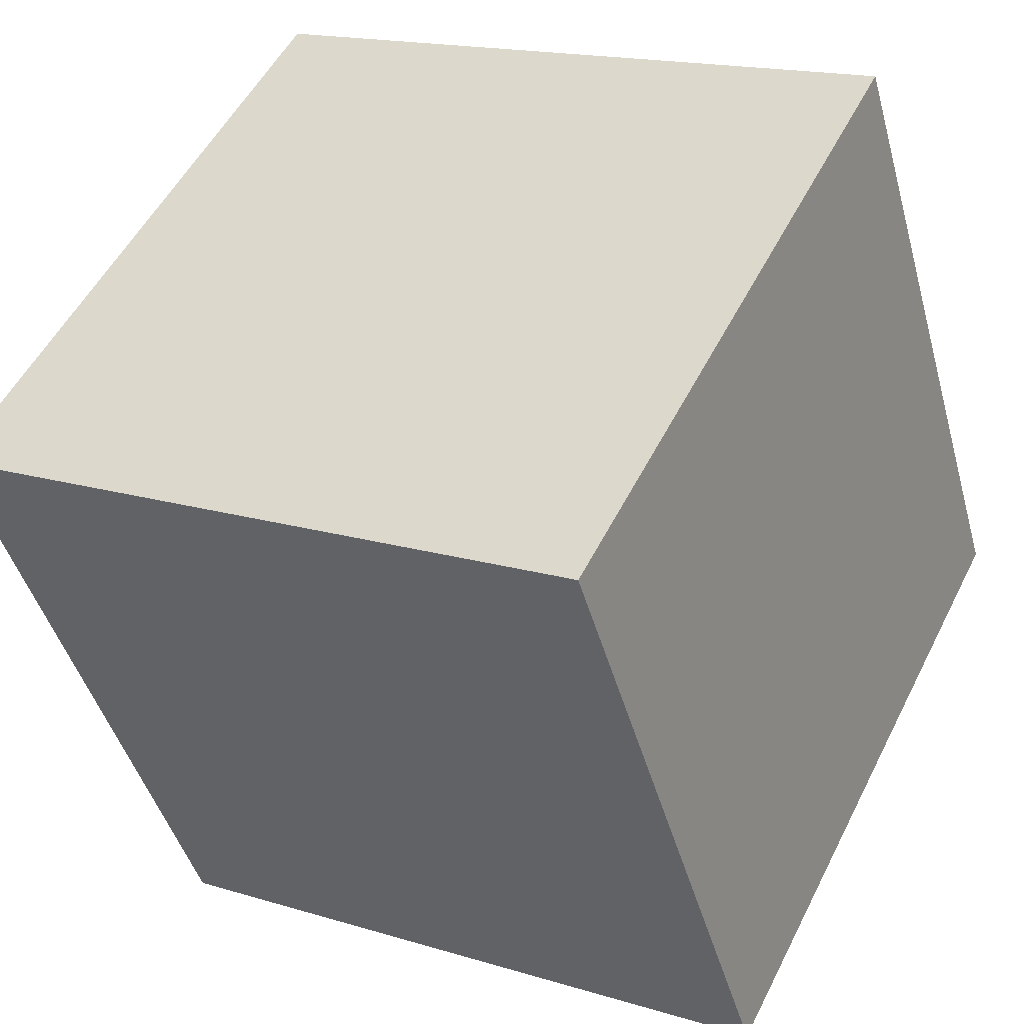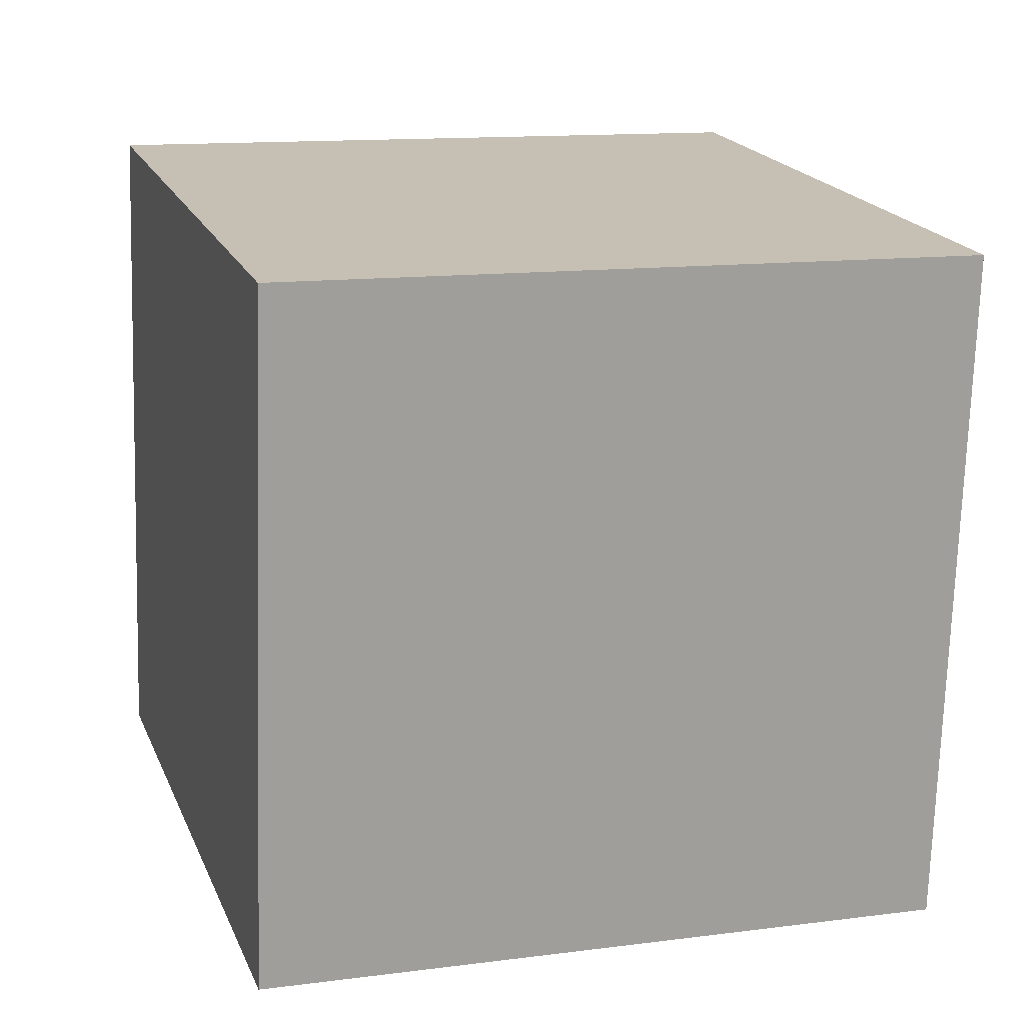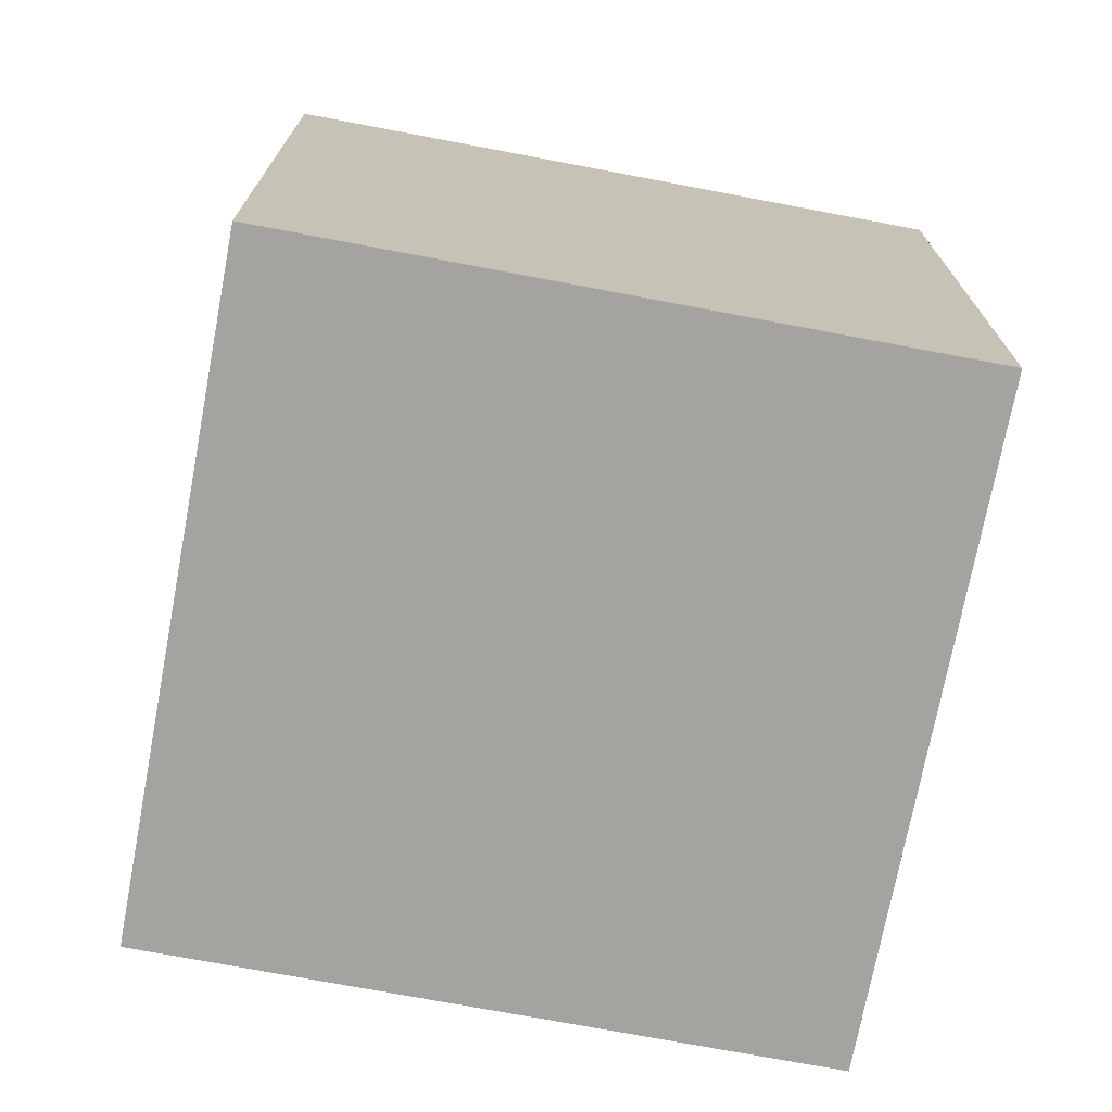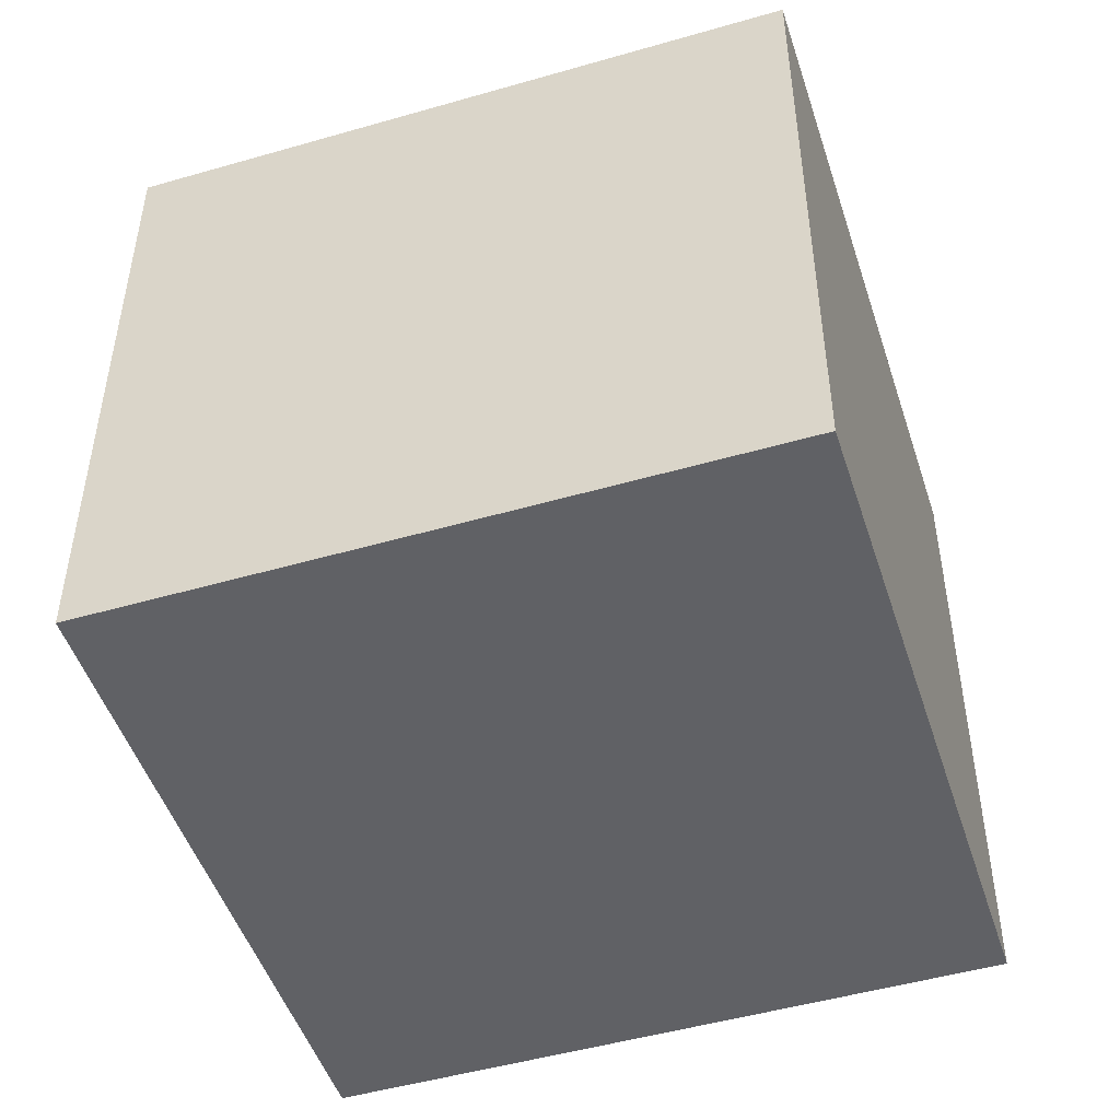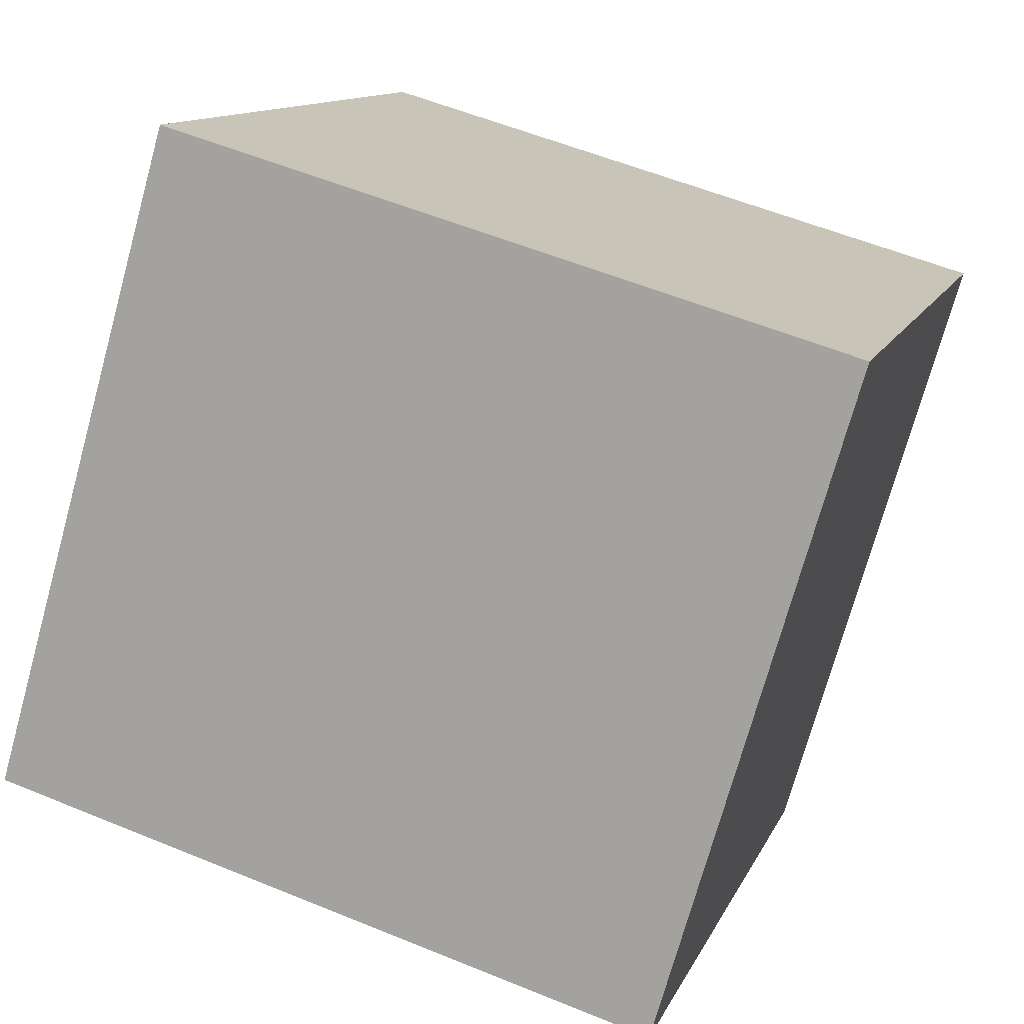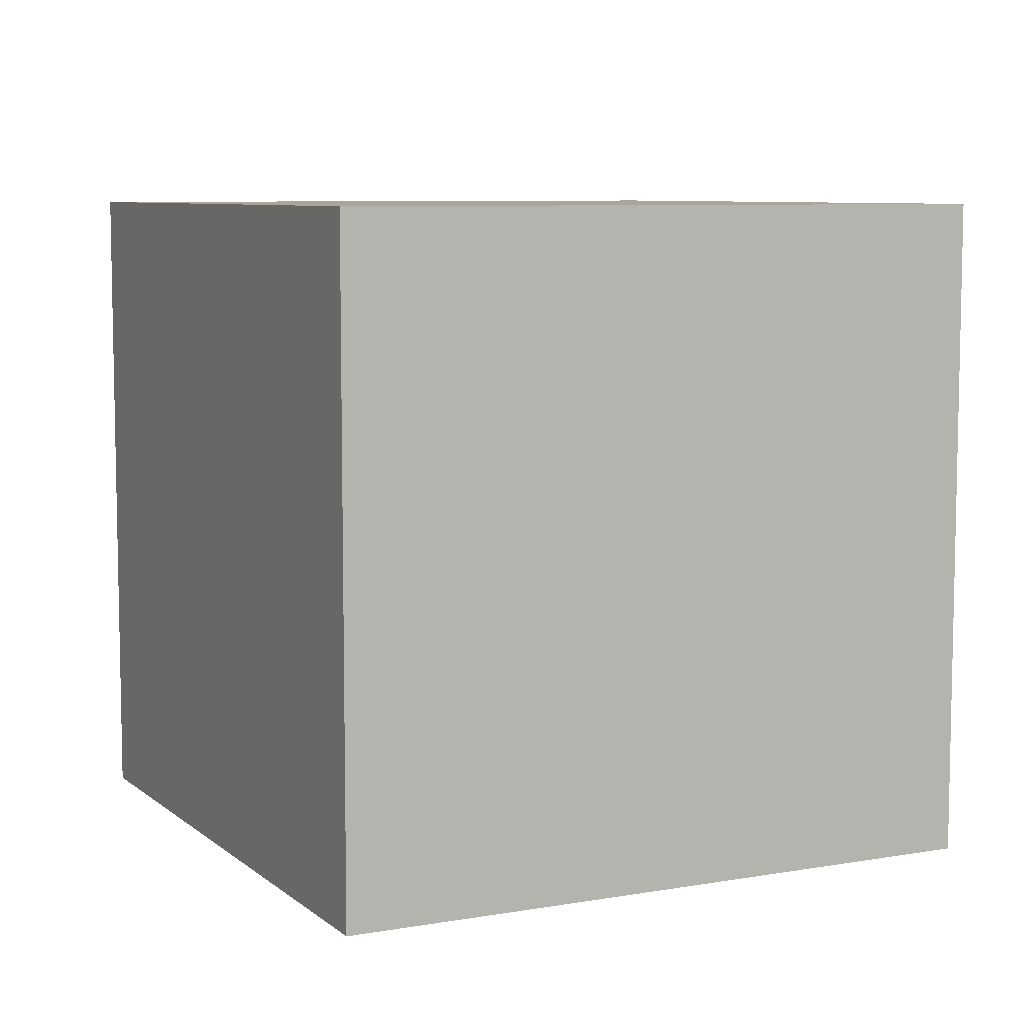
<metadata>
{"format":"obj","ext":"obj","renderer":"f3d","projection":"perspective","resolution":1024,"background":"white","views":[{"elev":52.3,"azim":-153.8,"up":"+Z"},{"elev":-72.1,"azim":178.3,"up":"+Z"},{"elev":-72.9,"azim":-173.5,"up":"+Y"},{"elev":-48.9,"azim":125.0,"up":"+Y"},{"elev":-73.3,"azim":-15.5,"up":"+Z"},{"elev":7.6,"azim":80.8,"up":"+Y"}]}
</metadata>
<code>
v  0 2.434 1.49e-16
v  3.101 2.434 1.629
v  2.369 2.434 -0.734
v  0.732 2.434 2.363
v  2.369 4.494e-17 -0.734
v  0 0 0
v  0.732 -1.447e-16 2.363
v  3.101 -9.975e-17 1.629
g defaultobject
f 1 2 3
f 2 1 4
f 5 1 3
f 1 5 6
f 6 4 1
f 4 6 7
f 7 2 4
f 2 7 8
f 8 3 2
f 3 8 5
f 8 6 5
f 6 8 7

</code>
